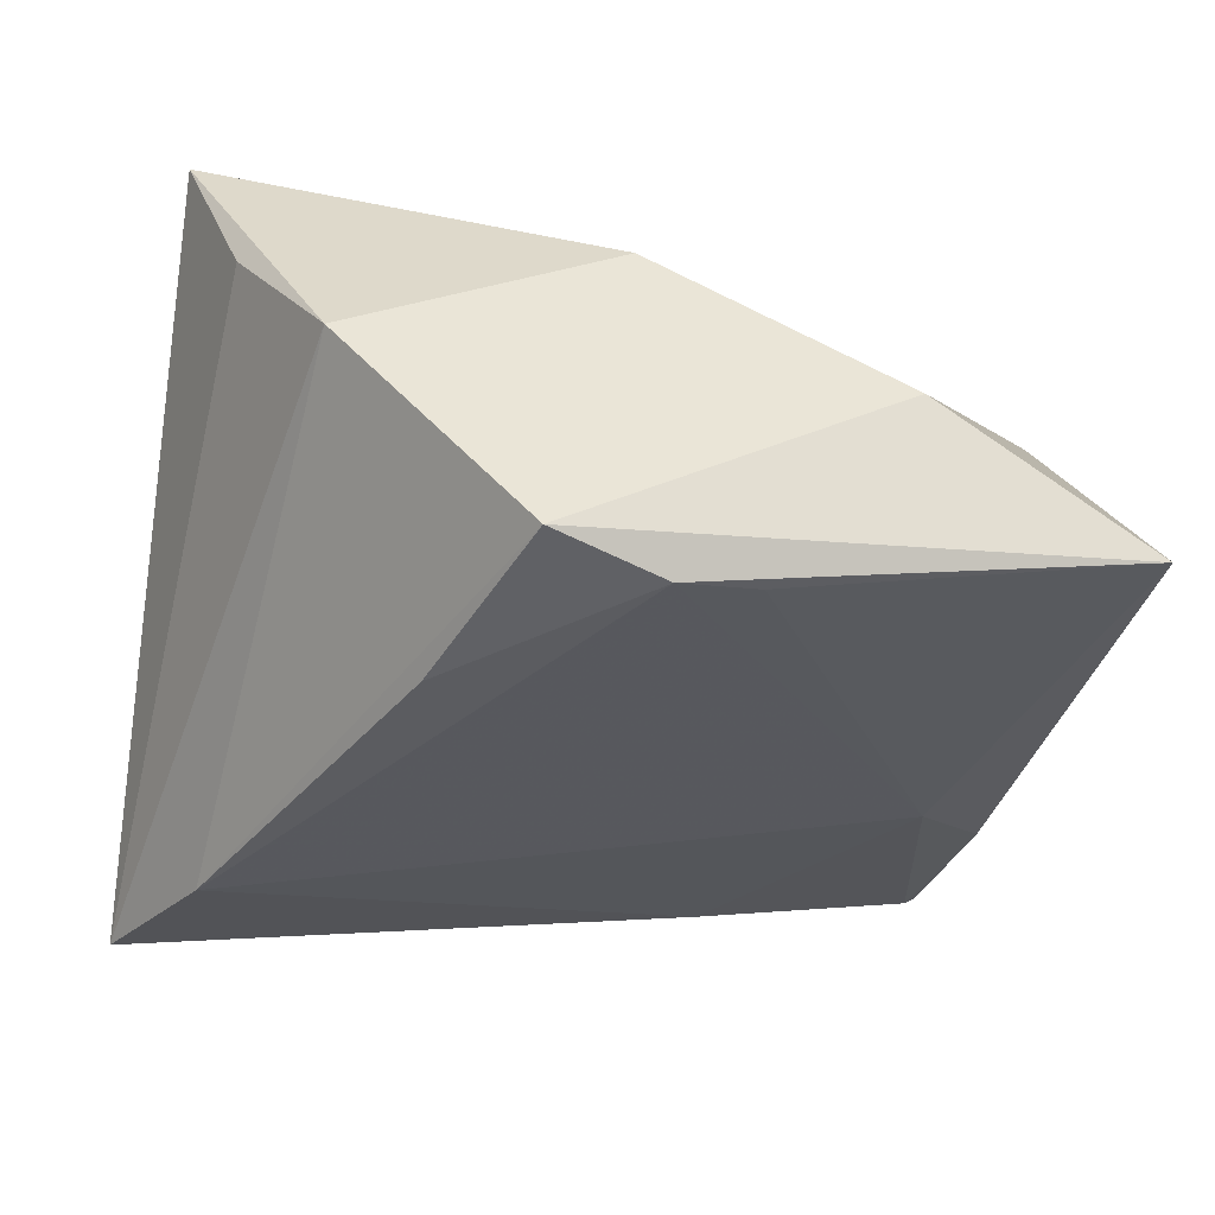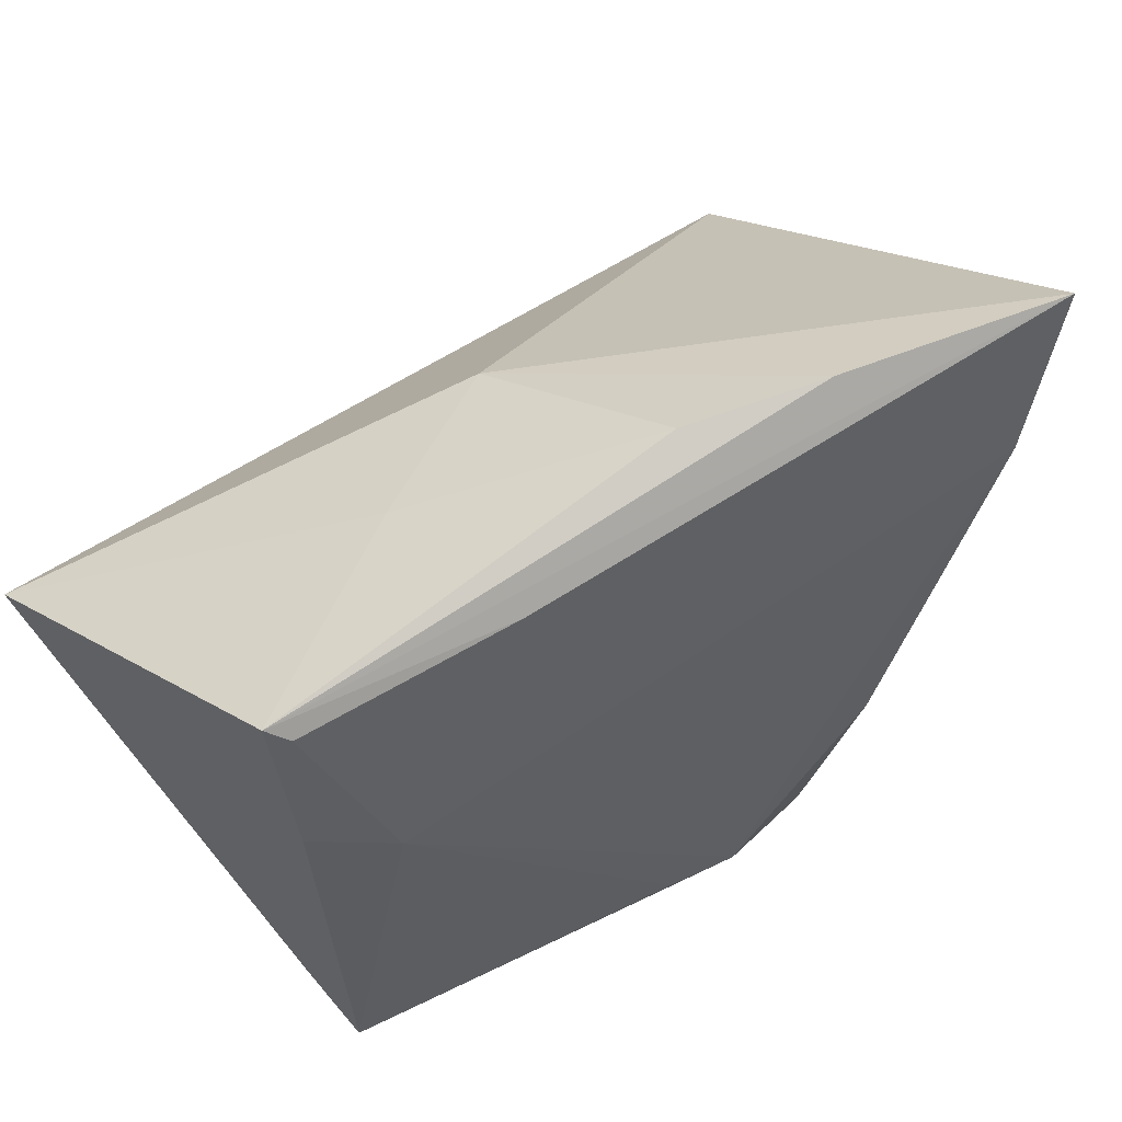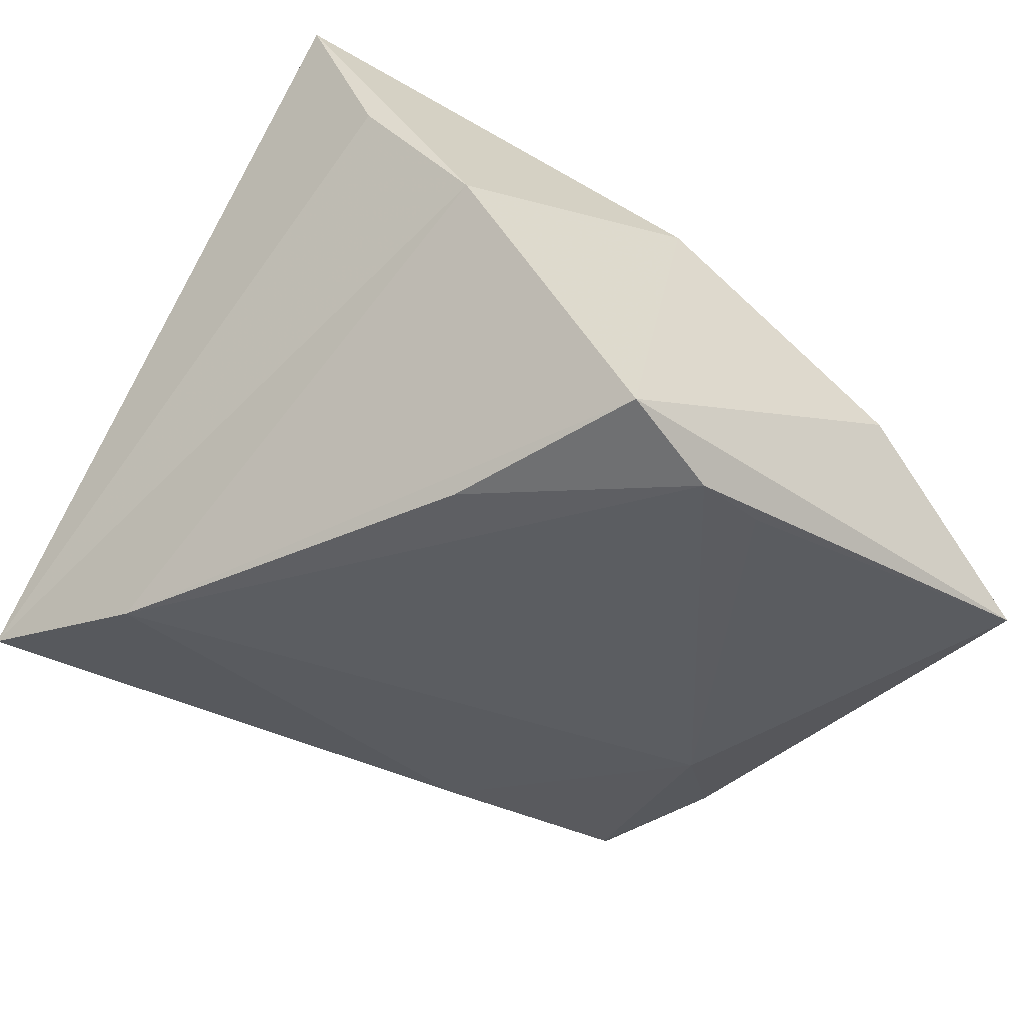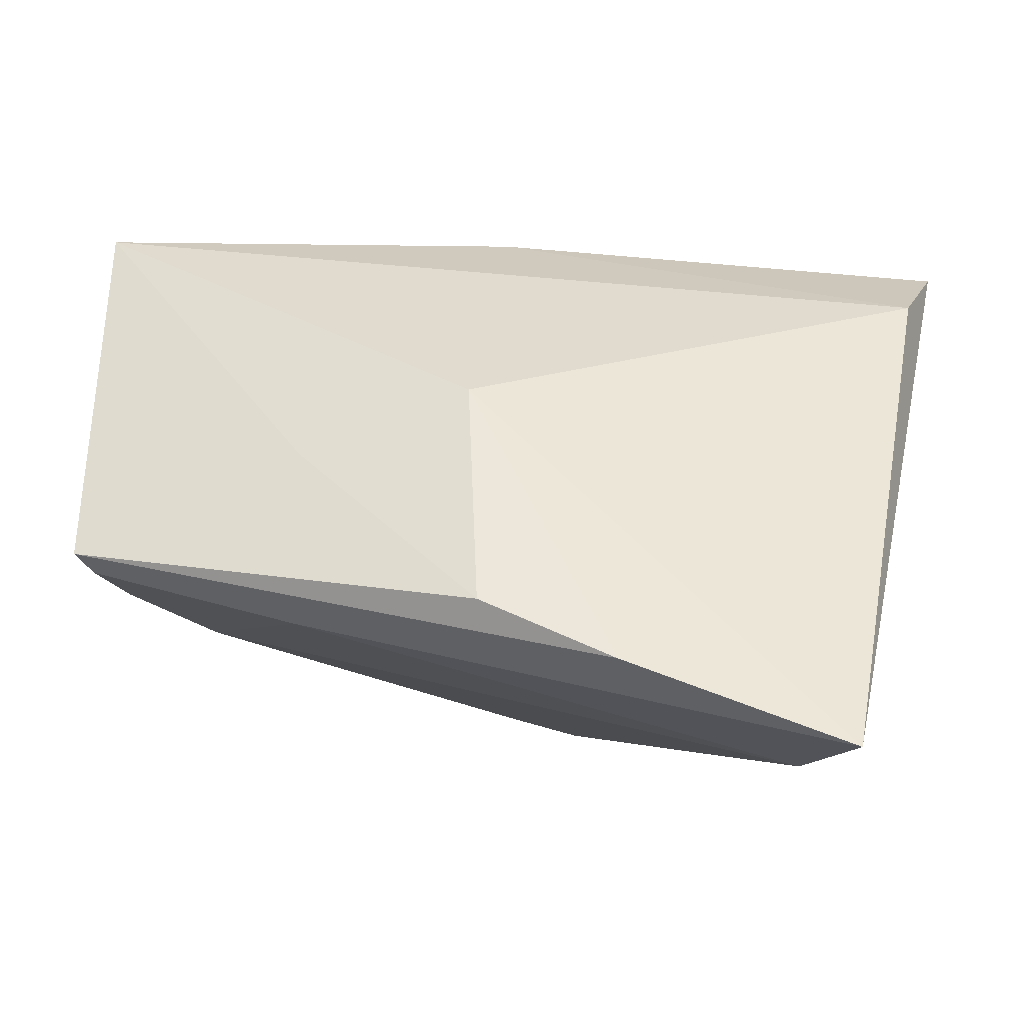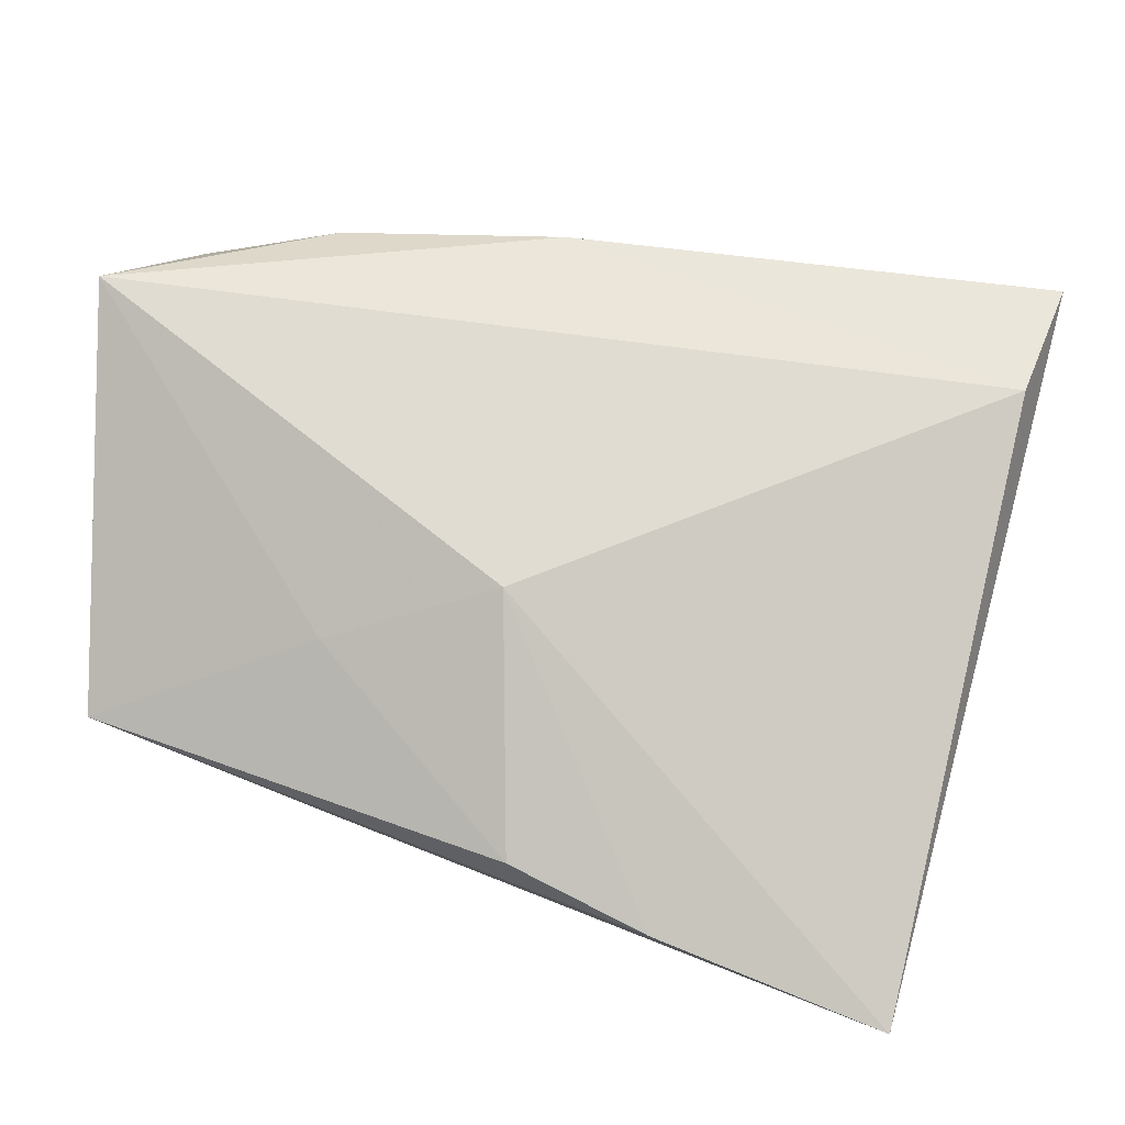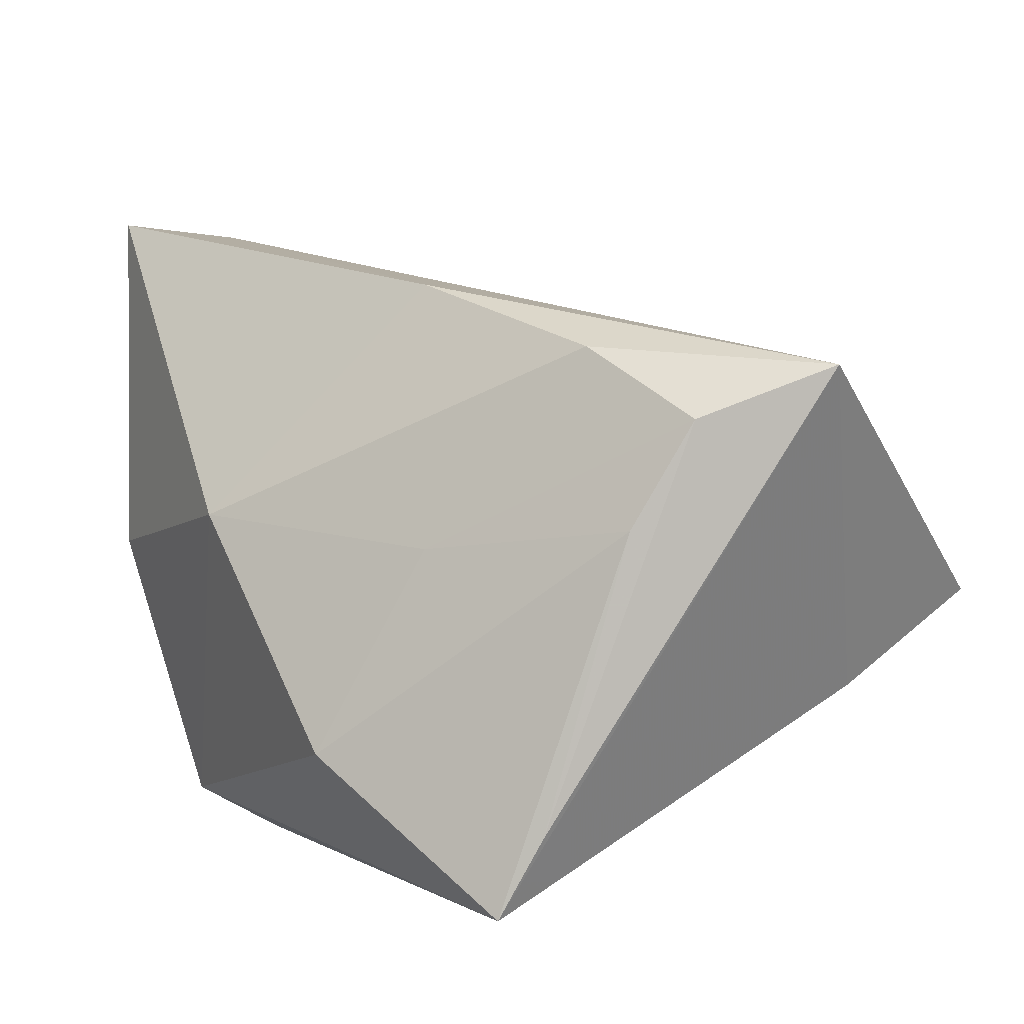
<metadata>
{"format":"obj","ext":"obj","renderer":"f3d","projection":"perspective","resolution":1024,"background":"white","views":[{"elev":-47.1,"azim":-6.3,"up":"+Z"},{"elev":72.5,"azim":138.6,"up":"+Y"},{"elev":-53.6,"azim":-32.2,"up":"+Z"},{"elev":3.7,"azim":-162.0,"up":"+Z"},{"elev":40.0,"azim":-159.1,"up":"+Z"},{"elev":24.6,"azim":59.9,"up":"+Z"}]}
</metadata>
<code>
v 0.02411 -0.02113 0.01165
v 0.04327 0.0005017 0.02921
v 0.04805 0.01498 0.03403
v -0.01074 -0.03518 -0.03259
v 0.04863 -0.02608 -0.02018
v -0.05037 0.03939 -0.02082
v -0.02509 0.04291 -0.01219
v 0.01297 0.0404 -0.01015
v 0.009511 -0.02836 -0.03103
v -0.04071 0.02326 -0.02616
v 0.03378 0.01665 -0.01458
v -0.0314 -0.0349 -0.006818
v -0.04741 -0.0116 0.02568
v -0.04108 -0.02868 0.01018
v -0.01991 -0.01457 -0.03194
v 0.001128 -0.03033 -0.03331
v 0.02824 -0.003412 0.03308
v 0.02444 -0.03518 -0.009745
v 0.04865 -0.02063 -0.01184
v 0.03728 0.04132 -0.005079
v 0.0433 -0.007208 0.01831
v -0.009741 0.0438 -0.006299
v -0.002499 -0.03518 0.008457
v 0.0417 0.02435 -0.009325
v -0.04791 -0.02585 0.02947
v 0.004183 -0.01001 0.03403
v 0.0389 0.043 -0.002832
v -0.003159 0.02735 0.01582
v 0.01496 0.03403 0.008508
f 13 6 25
f 13 28 6
f 3 28 13
f 3 27 29
f 29 28 3
f 4 15 16
f 6 27 8
f 16 11 9
f 24 27 3
f 28 29 22
f 22 29 27
f 25 6 14
f 14 12 25
f 6 12 14
f 6 8 10
f 10 8 11
f 10 12 6
f 10 4 12
f 15 4 10
f 10 11 16
f 16 15 10
f 20 8 27
f 11 8 20
f 27 24 20
f 20 24 11
f 7 27 6
f 7 22 27
f 6 28 7
f 28 22 7
f 3 17 2
f 5 21 18
f 5 24 3
f 16 9 5
f 5 9 11
f 11 24 5
f 5 4 16
f 18 4 5
f 26 17 3
f 3 13 26
f 26 13 25
f 18 21 1
f 1 2 17
f 21 2 1
f 23 4 18
f 12 4 23
f 18 1 23
f 25 12 23
f 23 26 25
f 17 26 23
f 23 1 17
f 3 2 19
f 19 5 3
f 19 2 21
f 21 5 19

</code>
